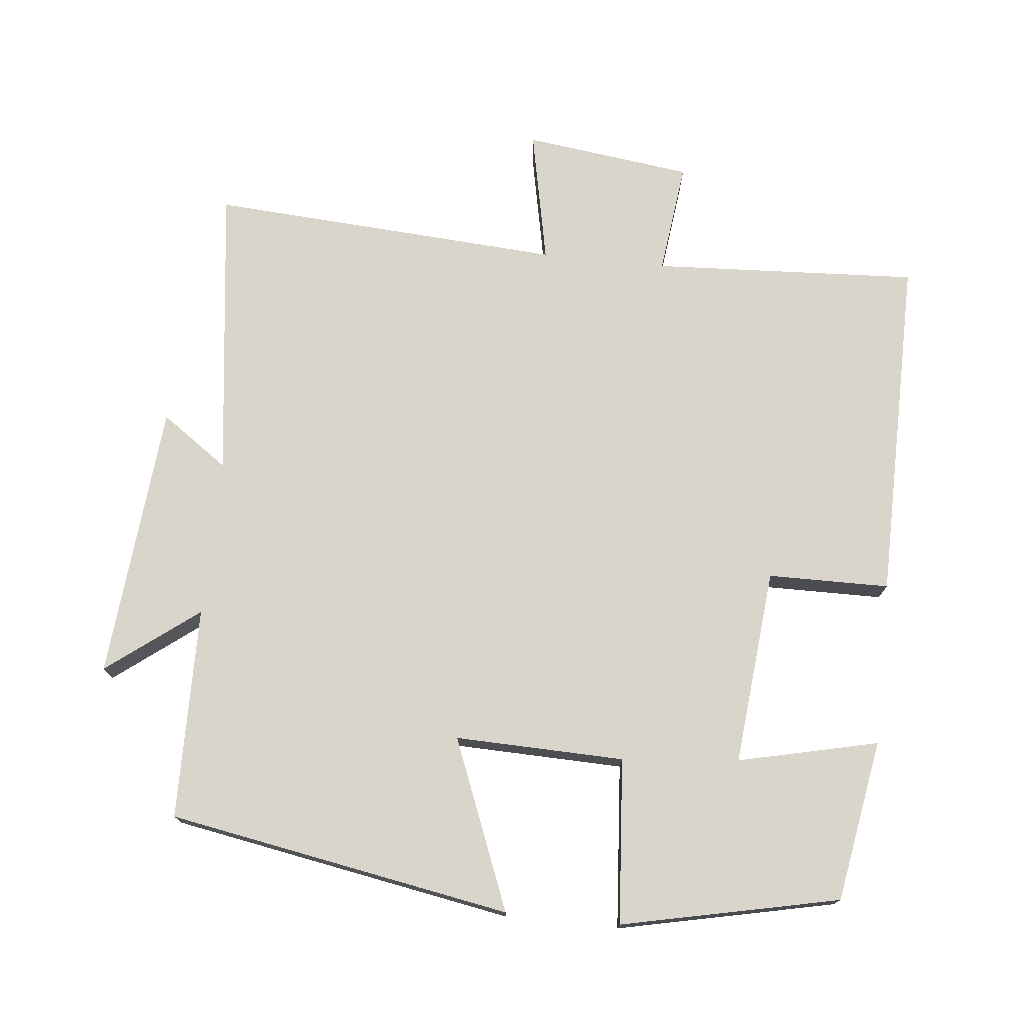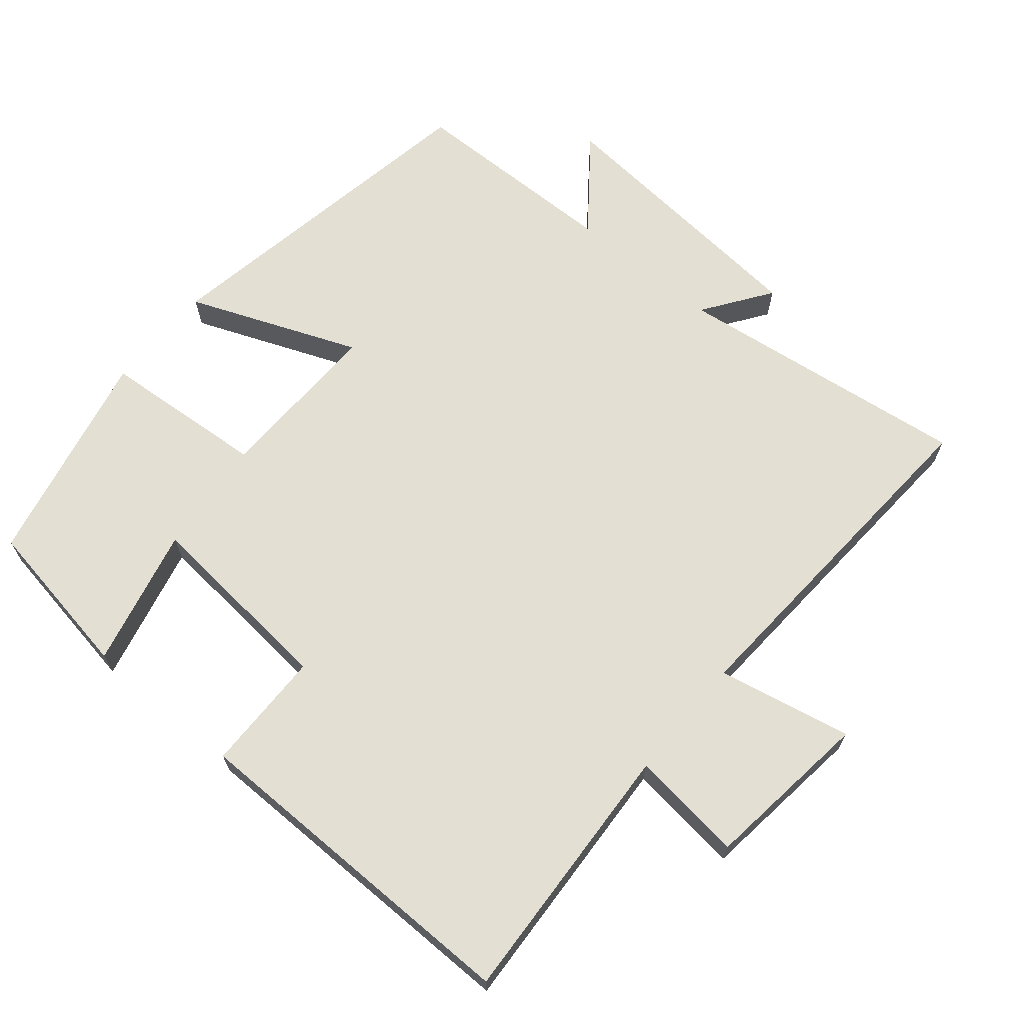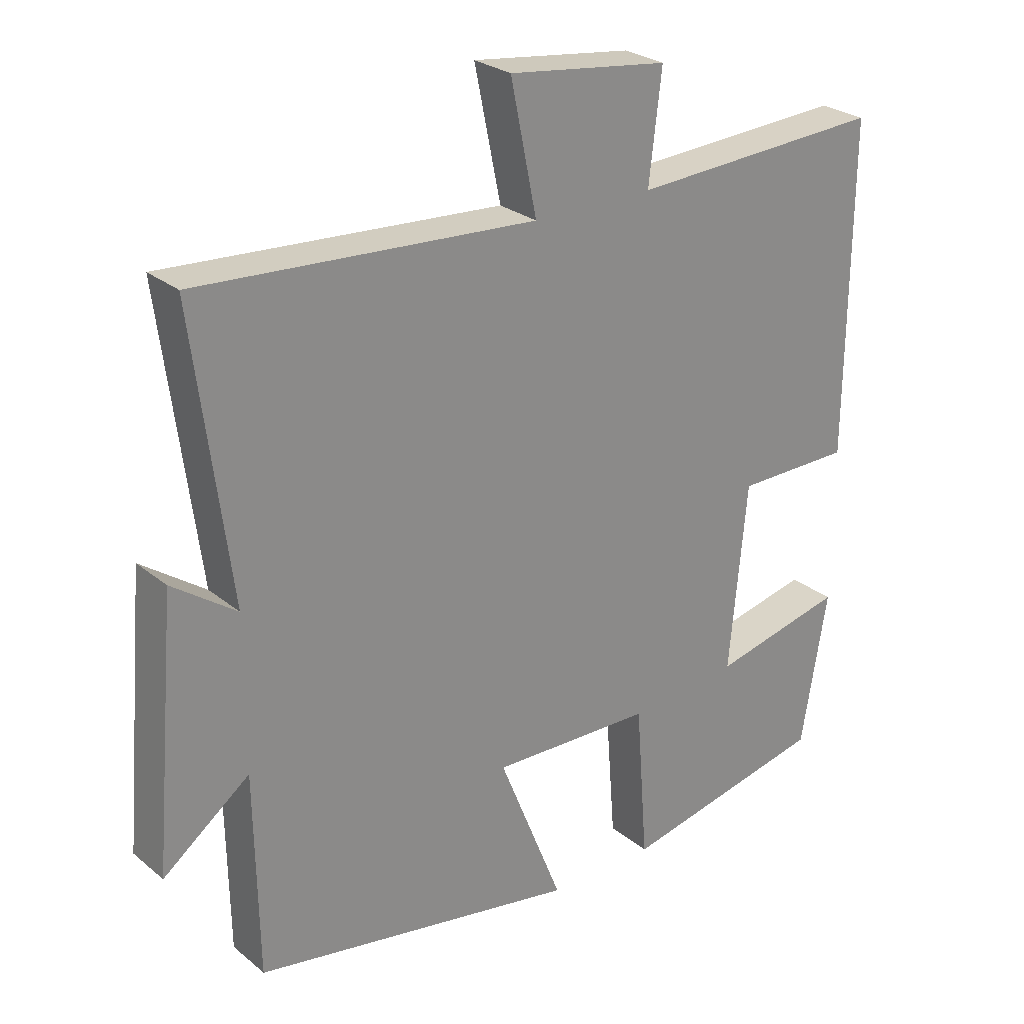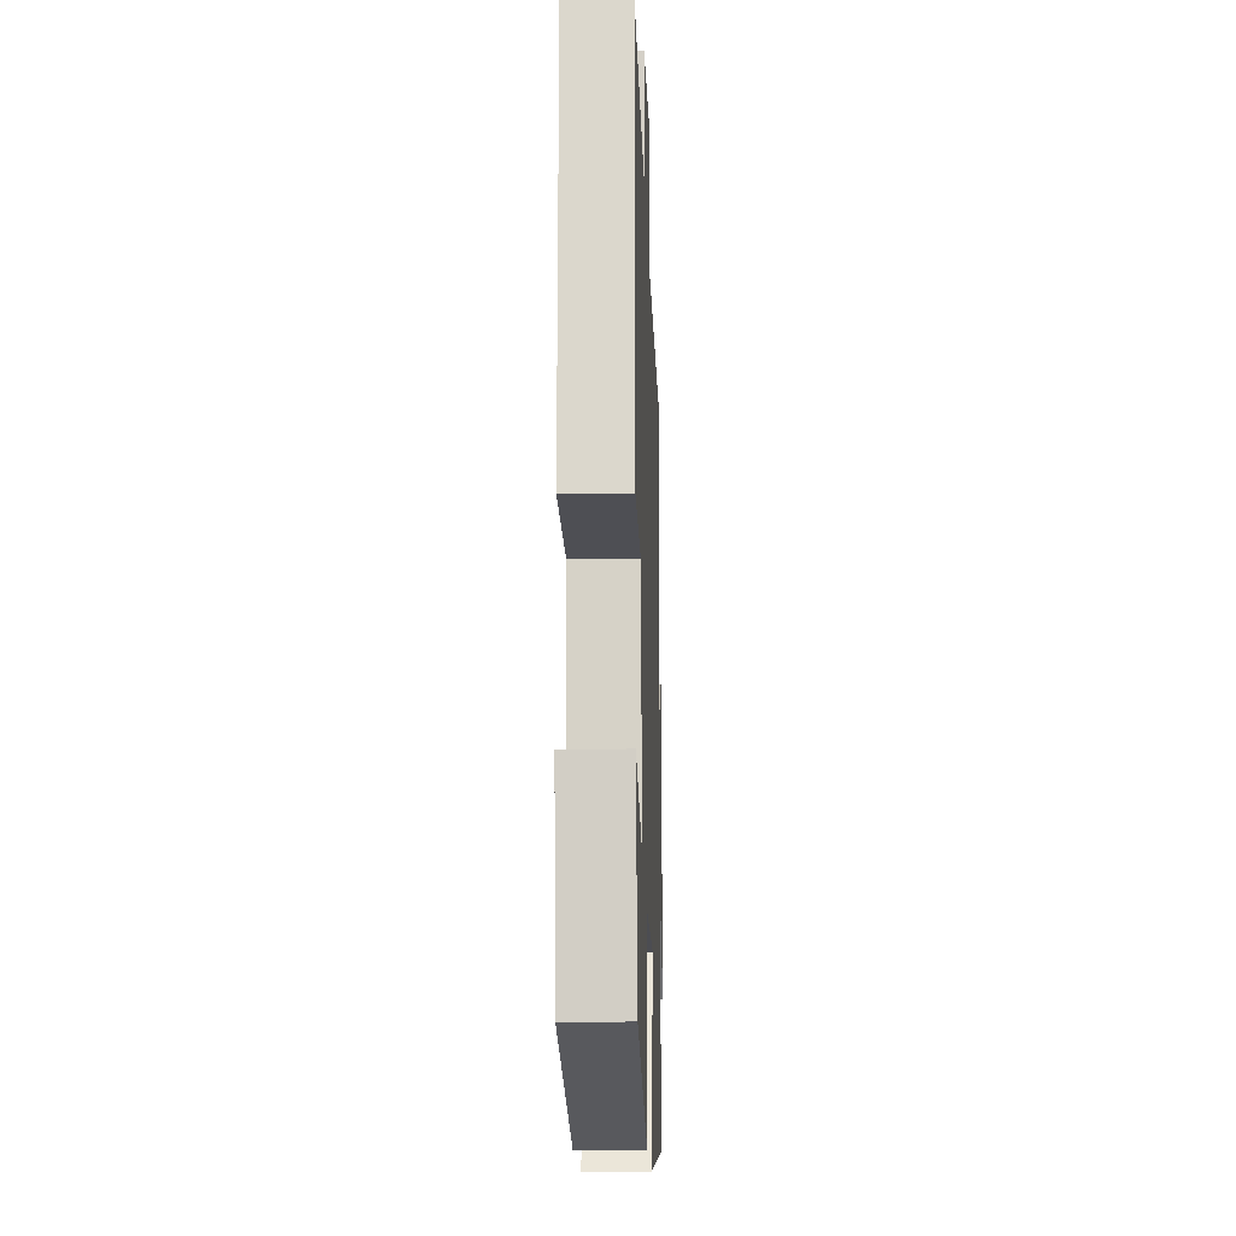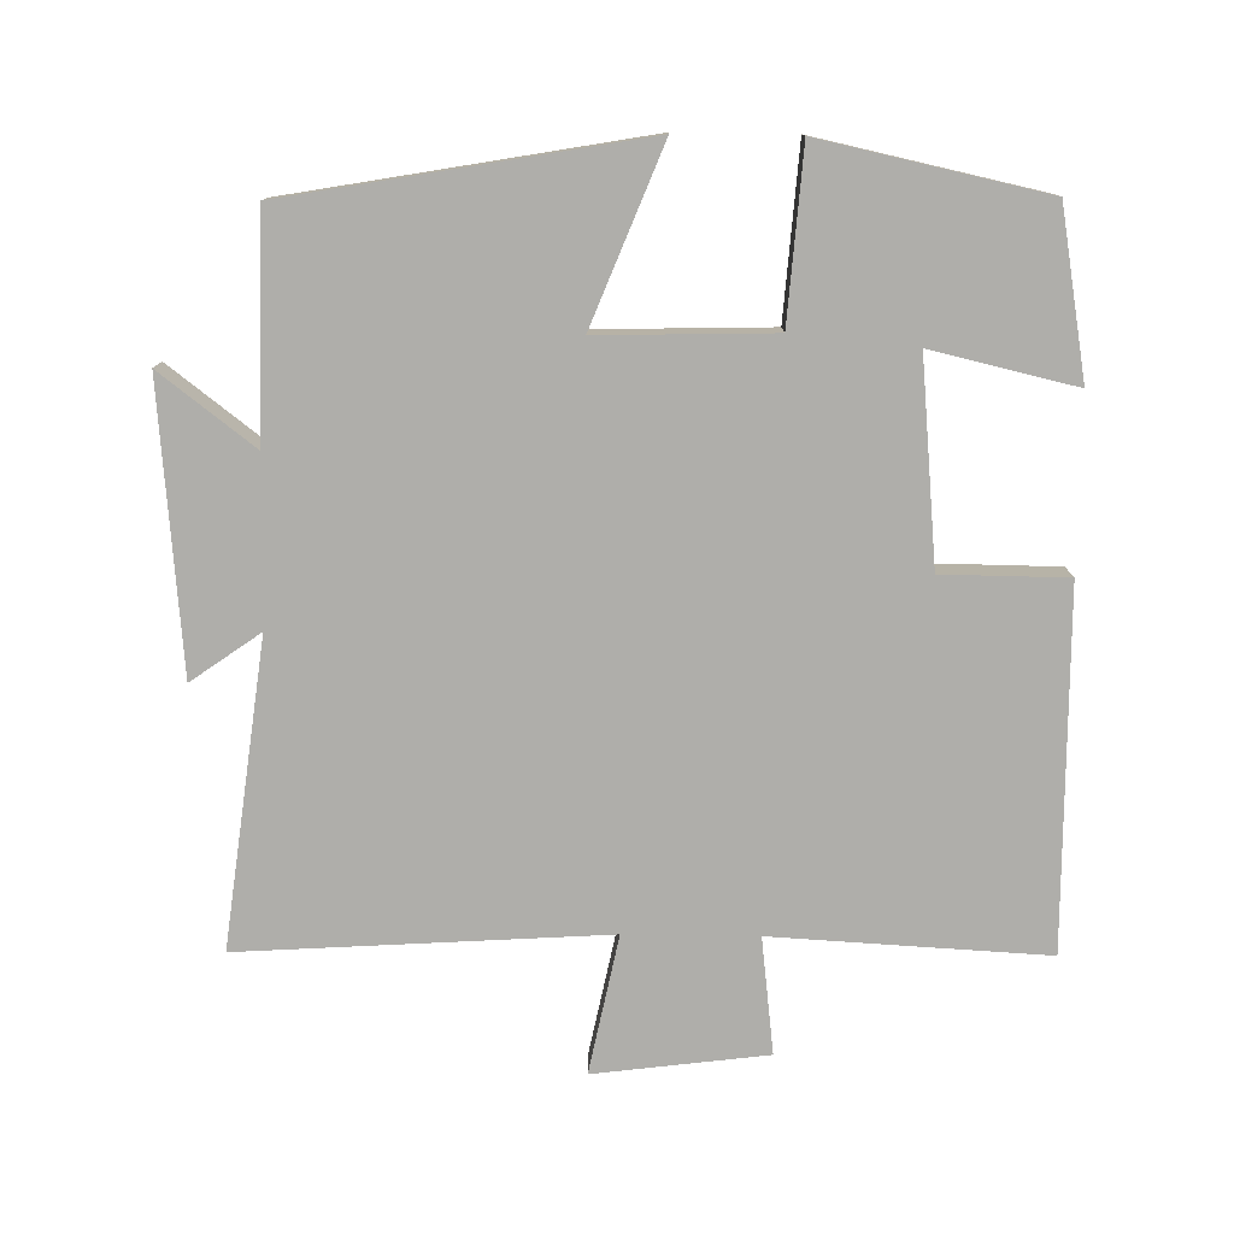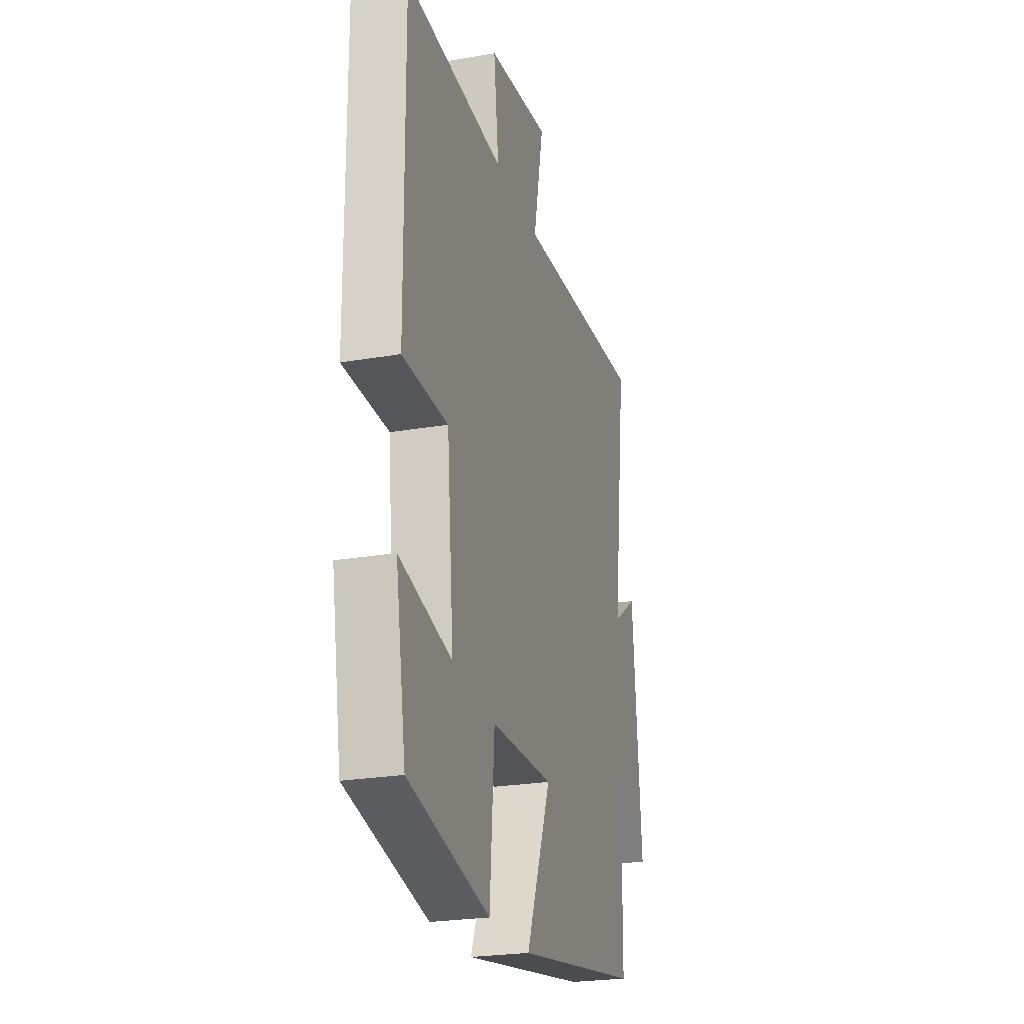
<metadata>
{"format":"obj","ext":"obj","renderer":"f3d","projection":"perspective","resolution":1024,"background":"white","views":[{"elev":74.5,"azim":-174.0,"up":"+Y"},{"elev":67.1,"azim":-50.2,"up":"+Y"},{"elev":26.4,"azim":141.6,"up":"+Z"},{"elev":-17.8,"azim":-88.0,"up":"+Z"},{"elev":-77.6,"azim":179.2,"up":"+Y"},{"elev":-24.6,"azim":-74.2,"up":"+Z"}]}
</metadata>
<code>
v 0.495 0.07 -0.415
v 0.009 0.07 -0.5
v 0.105 0.07 -0.26
v -0.135 0.07 -0.266
v -0.153 0.07 -0.5
v -0.461 0.07 -0.433
v -0.5 0.07 -0.204
v -0.302 0.07 -0.25
v -0.328 0.07 0.028
v -0.5 0.07 0.03
v -0.504 0.07 0.521
v -0.127 0.07 0.5
v -0.146 0.07 0.66
v 0.092 0.07 0.69
v 0.053 0.07 0.5
v 0.554 0.07 0.531
v 0.5 0.07 0.112
v 0.595 0.07 0.179
v 0.629 0.07 -0.213
v 0.5 0.07 -0.114
v 0.495 0 -0.415
v 0.009 0 -0.5
v 0.105 0 -0.26
v -0.135 0 -0.266
v -0.153 0 -0.5
v -0.461 0 -0.433
v -0.5 0 -0.204
v -0.302 0 -0.25
v -0.328 0 0.028
v -0.5 0 0.03
v -0.504 0 0.521
v -0.127 0 0.5
v -0.146 0 0.66
v 0.092 0 0.69
v 0.053 0 0.5
v 0.554 0 0.531
v 0.5 0 0.112
v 0.595 0 0.179
v 0.629 0 -0.213
v 0.5 0 -0.114
f 17 18 19 20
f 17 20 1 2
f 15 16 17
f 12 13 14 15
f 12 15 17
f 9 10 11 12
f 8 9 12 17
f 5 6 7 8
f 4 5 8
f 3 4 8 17
f 2 3 17
f 40 39 38 37
f 22 21 40 37
f 37 36 35
f 35 34 33 32
f 37 35 32
f 32 31 30 29
f 37 32 29 28
f 28 27 26 25
f 28 25 24
f 37 28 24 23
f 37 23 22
f 1 21 22 2
f 2 22 23 3
f 3 23 24 4
f 4 24 25 5
f 5 25 26 6
f 6 26 27 7
f 7 27 28 8
f 8 28 29 9
f 9 29 30 10
f 10 30 31 11
f 11 31 32 12
f 12 32 33 13
f 13 33 34 14
f 14 34 35 15
f 15 35 36 16
f 16 36 37 17
f 17 37 38 18
f 18 38 39 19
f 19 39 40 20
f 20 40 21 1

</code>
